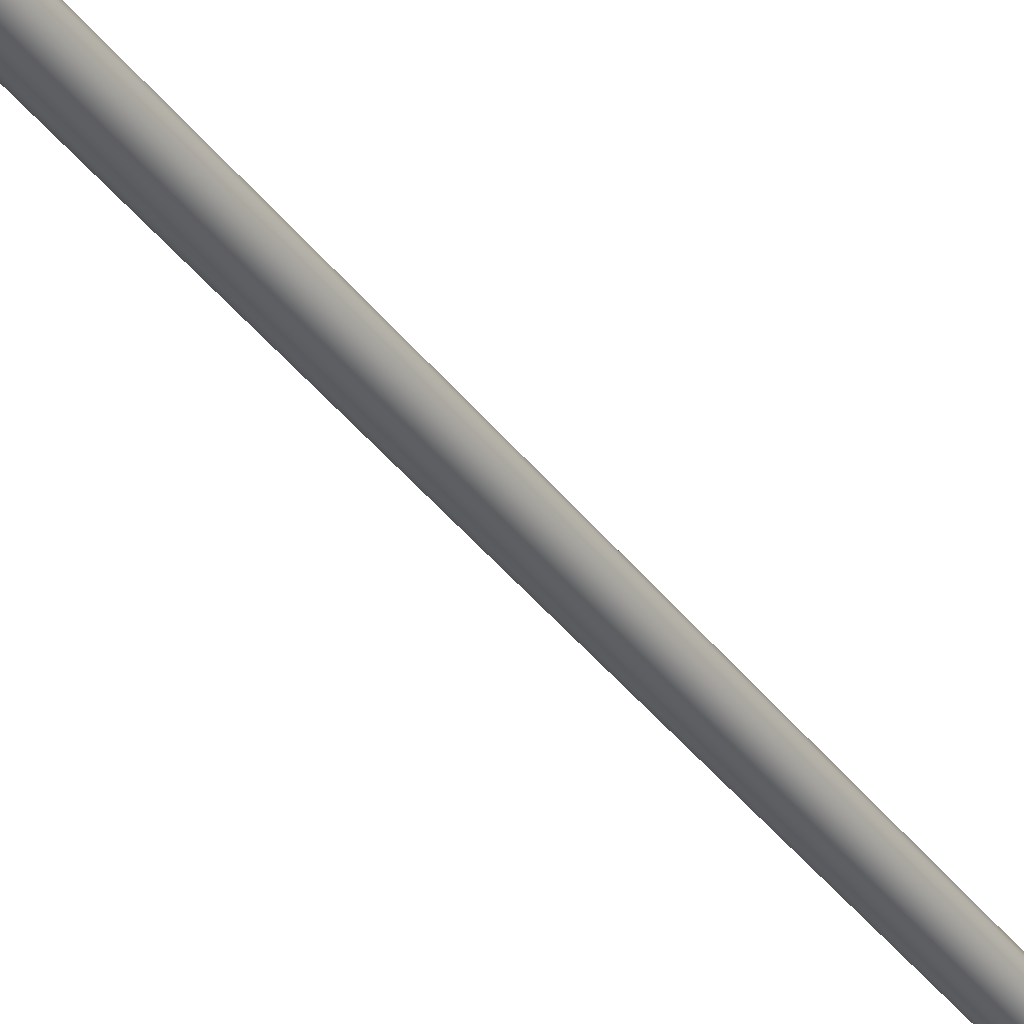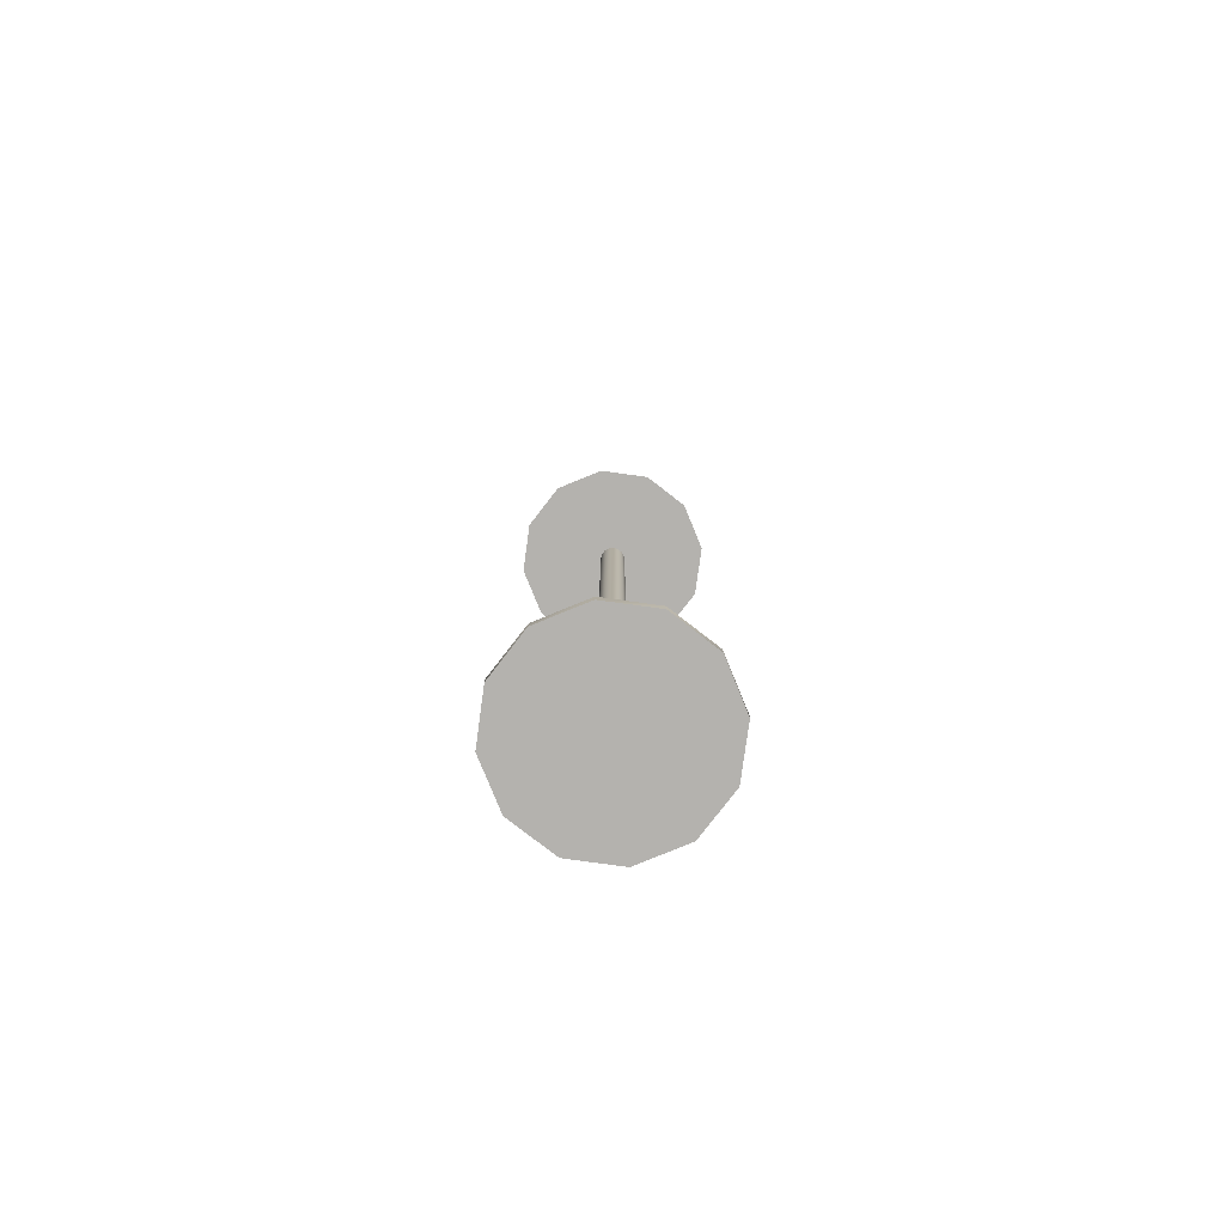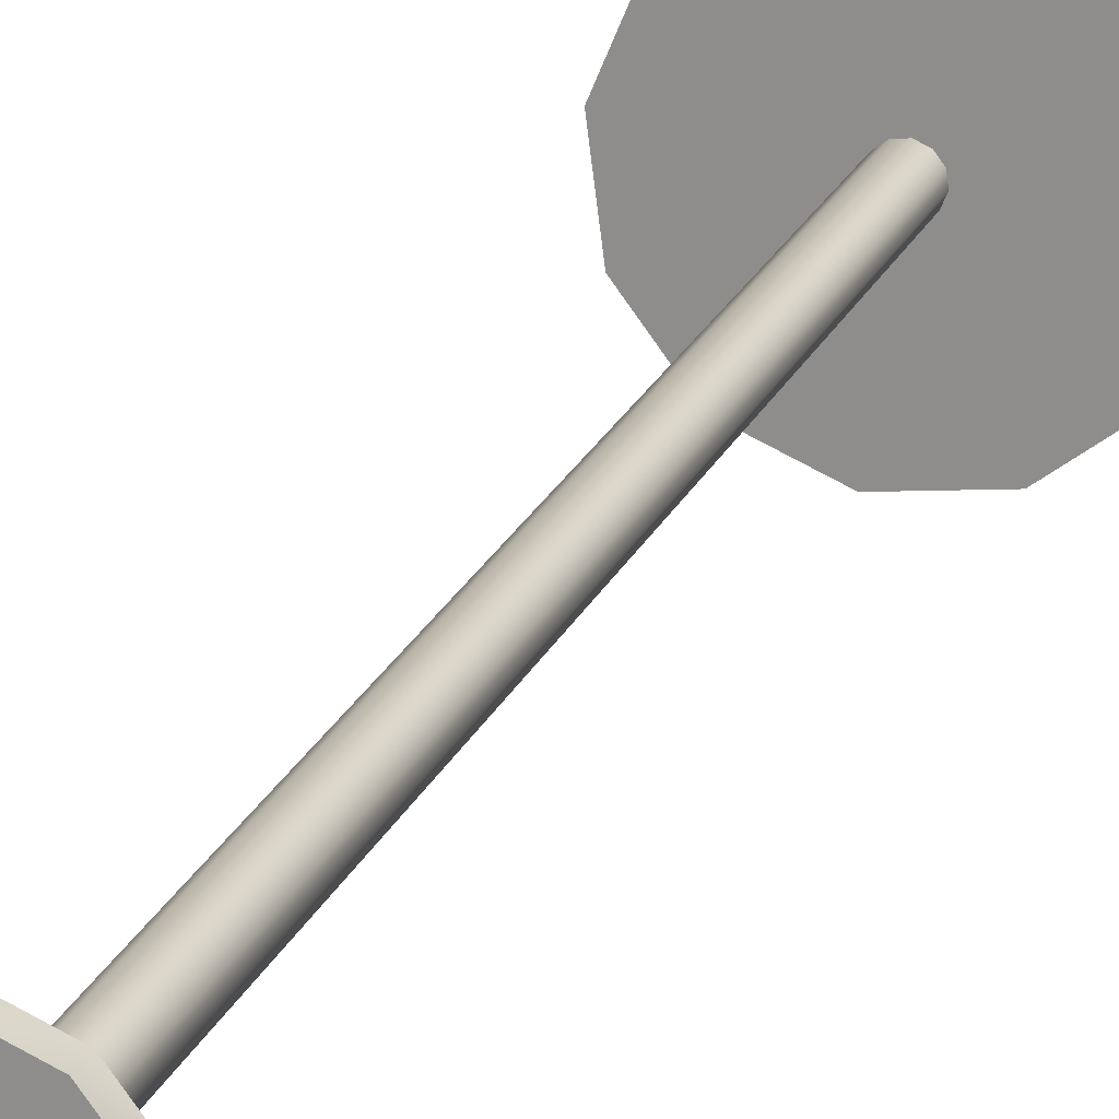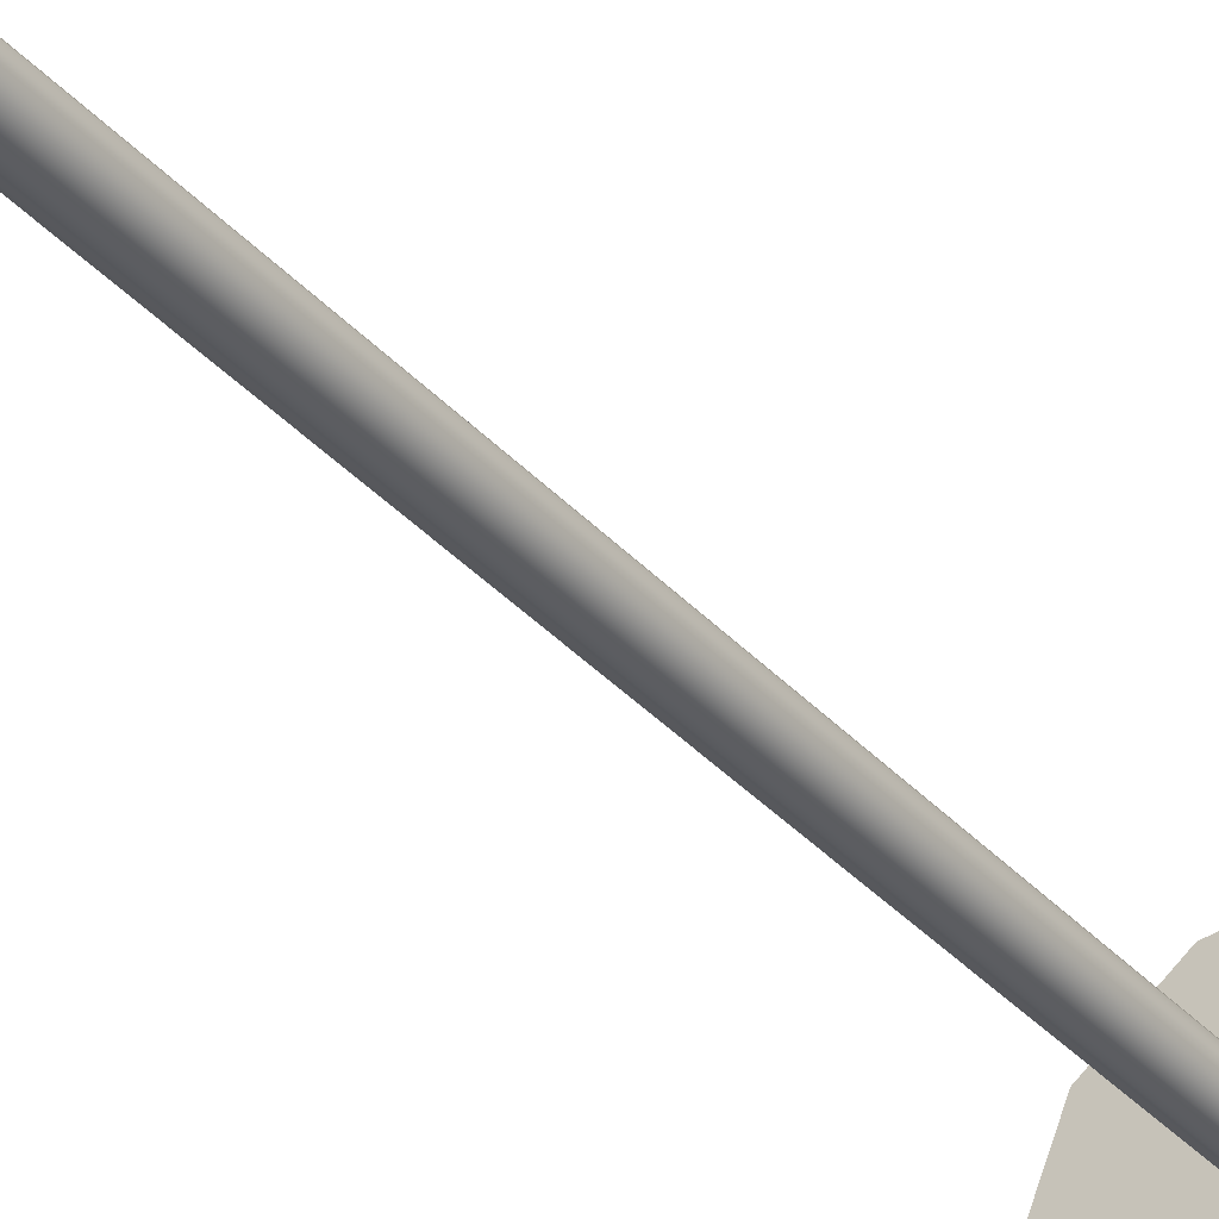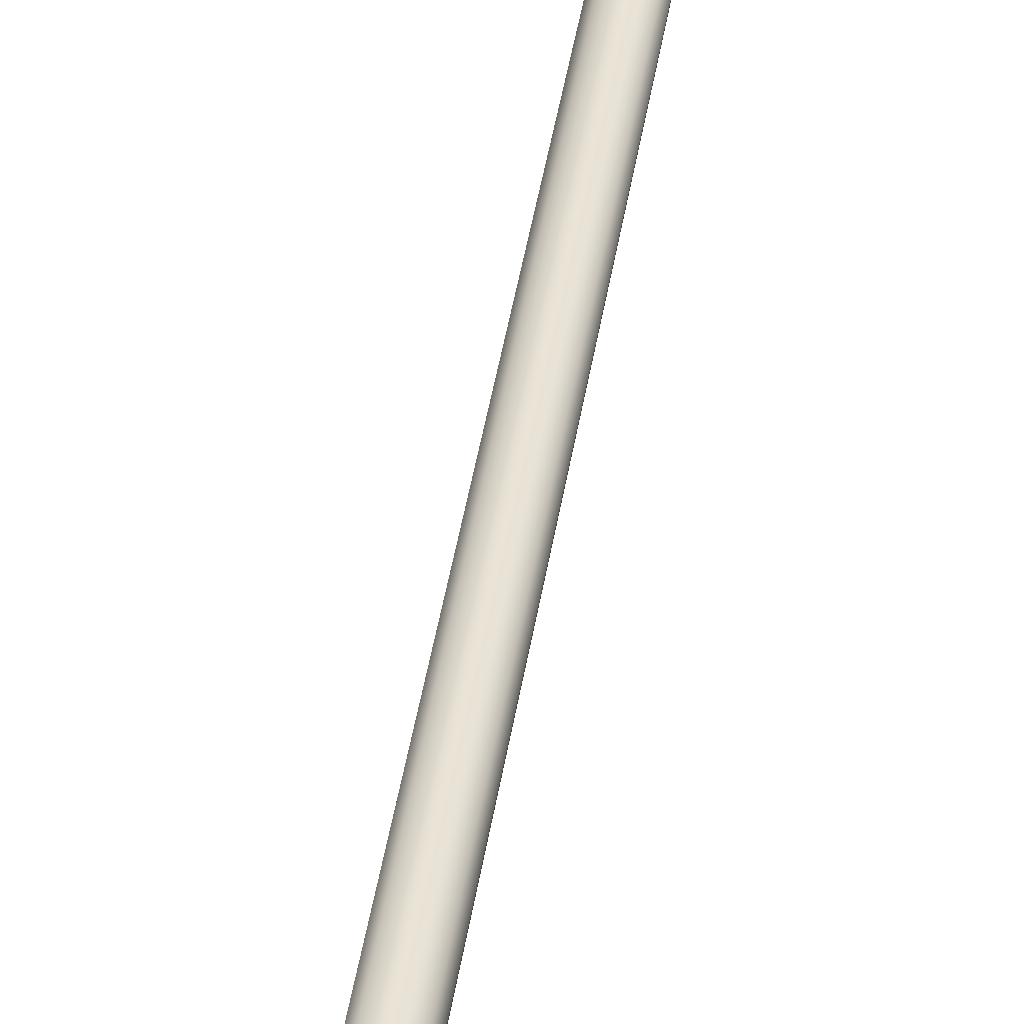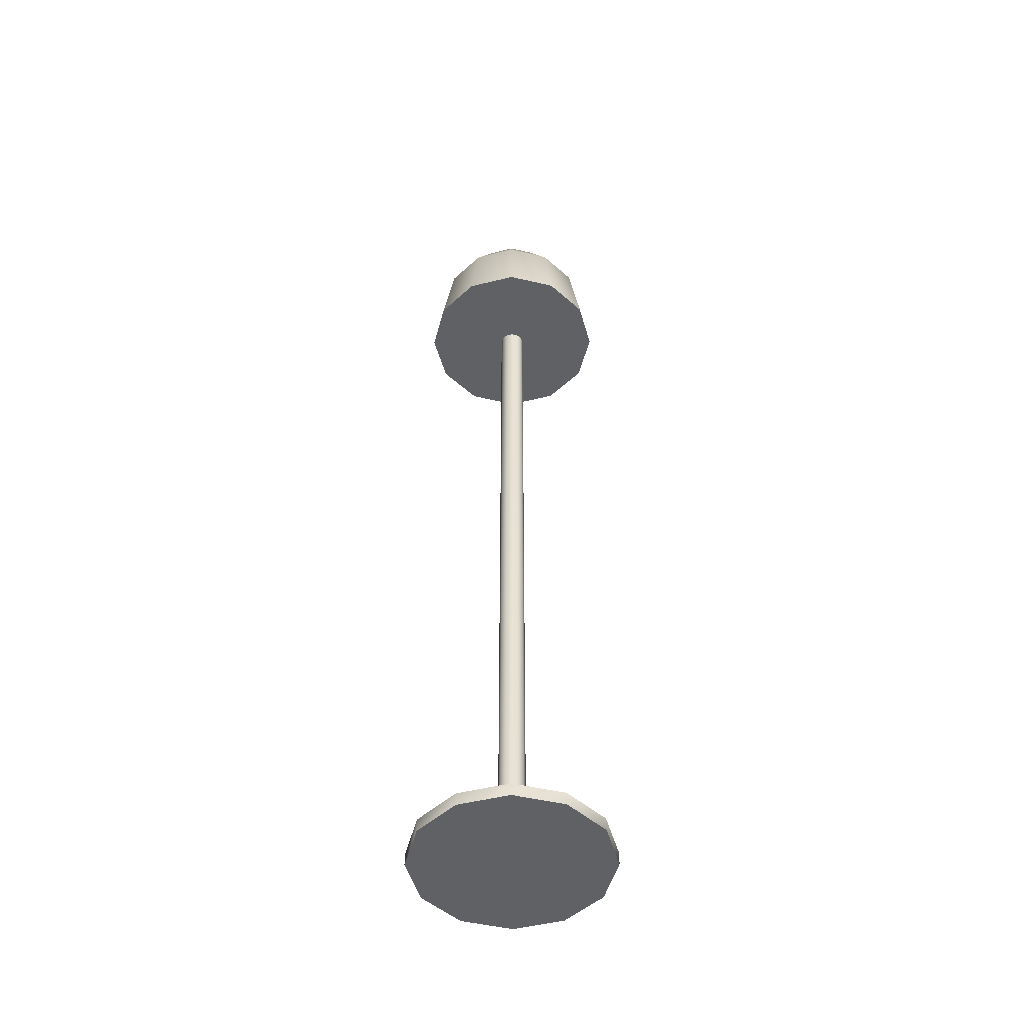
<metadata>
{"format":"obj","ext":"obj","renderer":"f3d","projection":"perspective","resolution":1024,"background":"white","views":[{"elev":-38.9,"azim":-147.3,"up":"+Z"},{"elev":-79.8,"azim":44.8,"up":"+Y"},{"elev":20.6,"azim":17.8,"up":"+Z"},{"elev":-34.2,"azim":34.7,"up":"+Z"},{"elev":40.8,"azim":-171.6,"up":"+Z"},{"elev":-49.0,"azim":-112.0,"up":"+Y"}]}
</metadata>
<code>
v 0.01098 0.3461 0.08271
v 0.05874 0.2659 0.07637
v 0.05087 0.3461 0.06614
v 0.01268 0.2659 0.09551
v 0.08905 0.2659 0.03677
v 0.006341 0.4049 0.04775
v -0.03677 0.2659 0.08905
v -0.03184 0.3461 0.07712
v 0.09551 0.2659 -0.01268
v 0.07712 0.3461 0.03184
v -0.01839 0.4049 0.04453
v 0.02937 0.4049 0.03819
v -0.07637 0.2659 0.05874
v 0.07637 0.2659 -0.05874
v 0 0.4264 0
v -0.09551 0.2659 0.01268
v -0.06614 0.3461 0.05087
v -0.03819 0.4049 0.02937
v 0.08271 0.3461 -0.01098
v 0.03677 0.2659 -0.08905
v 0.04453 0.4049 0.01839
v -0.08905 0.2659 -0.03677
v -0.08271 0.3461 0.01098
v 0.06614 0.3461 -0.05087
v -0.01268 0.2659 -0.09551
v -0.04775 0.4049 0.00634
v 0.04775 0.4049 -0.00634
v -0.05874 0.2659 -0.07637
v -0.07712 0.3461 -0.03184
v 0.03184 0.3461 -0.07712
v -0.04453 0.4049 -0.01839
v 0.03819 0.4049 -0.02937
v -0.05087 0.3461 -0.06614
v -0.01098 0.3461 -0.08271
v -0.02937 0.4049 -0.03819
v 0.01839 0.4049 -0.04453
v -0.006341 0.4049 -0.04775
v 0.007831 0.2659 0.01018
v 0.001691 -0.5236 0.01273
v 0.007831 -0.5236 0.01018
v 0.001691 0.2659 0.01273
v -0.004903 -0.5236 0.01187
v 0.01187 0.2659 0.004903
v -0.004903 0.2659 0.01187
v -0.01018 -0.5236 0.007832
v 0.01187 -0.5236 0.004903
v 0.01273 0.2659 -0.001691
v -0.01018 0.2659 0.007832
v -0.01273 -0.5236 0.001691
v 0.01273 -0.5236 -0.001691
v 0.01018 0.2659 -0.007832
v -0.01273 0.2659 0.001691
v -0.01187 -0.5236 -0.004903
v 0.01018 -0.5236 -0.007832
v 0.004902 0.2659 -0.01187
v -0.01187 0.2659 -0.004903
v -0.007831 -0.5236 -0.01018
v 0.004902 -0.5236 -0.01187
v -0.001691 0.2659 -0.01273
v -0.007831 0.2659 -0.01018
v -0.001691 -0.5236 -0.01273
v 0.01268 -0.5364 0.09551
v 0.05874 -0.5364 0.07637
v 0.05874 -0.5236 0.07637
v -0.03677 -0.5364 0.08905
v 0.08905 -0.5236 0.03677
v 0.01268 -0.5236 0.09551
v -0.07637 -0.5364 0.05874
v 0.08905 -0.5364 0.03677
v 0.09551 -0.5236 -0.01268
v -0.03677 -0.5236 0.08905
v -0.09551 -0.5364 0.01268
v 0.09551 -0.5364 -0.01268
v 0.07637 -0.5236 -0.05874
v -0.07637 -0.5236 0.05874
v -0.08905 -0.5364 -0.03677
v 0.07637 -0.5364 -0.05874
v 0.03677 -0.5236 -0.08905
v -0.09551 -0.5236 0.01268
v -0.05874 -0.5364 -0.07637
v 0.03677 -0.5364 -0.08905
v -0.01268 -0.5236 -0.09551
v -0.08905 -0.5236 -0.03677
v -0.01268 -0.5364 -0.09551
v -0.05874 -0.5236 -0.07637
v -0.03555 0.2652 0.08608
v 0.08608 0.2652 0.03555
v 0.01226 0.2652 0.09233
v -0.07383 0.2652 0.05678
v 0.05678 0.2652 0.07383
v -0.09233 0.2652 0.01226
v -0.08608 0.2652 -0.03555
v -0.05678 0.2652 -0.07383
v -0.01226 0.2652 -0.09233
v 0.03555 0.2652 -0.08608
v 0.07383 0.2652 -0.05678
v 0.09233 0.2652 -0.01226
g mesh1_mesh1-geometry
f 1 2 3
f 3 2 1
f 4 2 1
f 1 2 4
f 2 5 3
f 3 5 2
f 6 1 3
f 3 1 6
f 4 2 7
f 8 4 1
f 1 4 8
f 2 5 9
f 3 5 10
f 10 5 3
f 11 1 6
f 6 1 11
f 3 12 6
f 6 12 3
f 7 2 13
f 8 7 4
f 4 7 8
f 11 8 1
f 1 8 11
f 5 9 10
f 10 9 5
f 2 9 14
f 3 10 12
f 12 10 3
f 11 6 15
f 15 6 11
f 15 6 12
f 12 6 15
f 13 2 16
f 17 13 7
f 7 13 17
f 17 7 8
f 8 7 17
f 18 8 11
f 11 8 18
f 10 9 19
f 19 9 10
f 19 9 14
f 14 9 19
f 2 14 20
f 12 10 21
f 21 10 12
f 18 11 15
f 15 11 18
f 15 12 21
f 21 12 15
f 16 2 22
f 23 16 13
f 13 16 23
f 13 17 23
f 23 17 13
f 18 17 8
f 8 17 18
f 10 19 21
f 21 19 10
f 19 14 24
f 24 14 19
f 24 14 20
f 20 14 24
f 2 20 25
f 26 18 15
f 15 18 26
f 15 21 27
f 27 21 15
f 2 28 22
f 16 29 22
f 22 29 16
f 16 23 29
f 29 23 16
f 17 26 23
f 23 26 17
f 17 18 26
f 26 18 17
f 21 19 27
f 27 19 21
f 27 19 24
f 24 19 27
f 24 20 30
f 30 20 24
f 30 20 25
f 25 20 30
f 2 25 28
f 31 26 15
f 15 26 31
f 15 27 32
f 32 27 15
f 22 33 28
f 28 33 22
f 29 33 22
f 22 33 29
f 23 31 29
f 29 31 23
f 23 26 31
f 31 26 23
f 27 24 32
f 32 24 27
f 32 24 30
f 30 24 32
f 30 25 34
f 34 25 30
f 34 25 28
f 28 25 34
f 31 15 35
f 35 15 31
f 15 32 36
f 36 32 15
f 33 34 28
f 28 34 33
f 29 35 33
f 33 35 29
f 31 35 29
f 29 35 31
f 32 30 36
f 36 30 32
f 36 30 34
f 34 30 36
f 35 15 37
f 37 15 35
f 37 15 36
f 36 15 37
f 37 34 33
f 33 34 37
f 37 33 35
f 35 33 37
f 36 34 37
f 37 34 36
g mesh1_mesh1-geometry
f 7 2 4
f 9 5 2
f 13 2 7
f 14 9 2
f 16 2 13
f 20 14 2
f 22 2 16
f 25 20 2
f 22 28 2
f 28 25 2
g mesh2_mesh2-geometry
f 38 39 40
f 41 39 38
f 42 40 39
f 40 43 38
f 41 42 39
f 44 41 38
f 45 40 42
f 40 46 43
f 38 43 47
f 44 42 41
f 48 44 38
f 49 40 45
f 44 45 42
f 50 46 40
f 46 47 43
f 51 38 47
f 48 45 44
f 52 48 38
f 53 40 49
f 48 49 45
f 46 50 47
f 54 50 40
f 55 38 51
f 47 50 51
f 48 52 49
f 56 52 38
f 53 57 40
f 52 53 49
f 50 54 51
f 58 54 40
f 59 38 55
f 51 54 55
f 52 56 53
f 56 38 60
f 56 57 53
f 57 61 40
f 55 54 58
f 61 58 40
f 60 38 59
f 55 58 59
f 56 60 57
f 60 61 57
f 59 58 61
f 59 61 60
g mesh2_mesh2-geometry
f 40 39 38
f 38 39 41
f 39 40 42
f 38 43 40
f 39 42 41
f 38 41 44
f 42 40 45
f 43 46 40
f 47 43 38
f 41 42 44
f 38 44 48
f 45 40 49
f 42 45 44
f 40 46 50
f 43 47 46
f 47 38 51
f 44 45 48
f 38 48 52
f 49 40 53
f 45 49 48
f 47 50 46
f 40 50 54
f 51 38 55
f 51 50 47
f 49 52 48
f 38 52 56
f 40 57 53
f 49 53 52
f 51 54 50
f 40 54 58
f 55 38 59
f 55 54 51
f 53 56 52
f 60 38 56
f 53 57 56
f 40 61 57
f 58 54 55
f 40 58 61
f 59 38 60
f 59 58 55
f 57 60 56
f 57 61 60
f 61 58 59
f 60 61 59
g mesh3_mesh3-geometry
f 62 63 64
f 65 63 62
f 63 66 64
f 62 64 67
f 68 63 65
f 67 65 62
f 63 69 66
f 64 66 70
f 71 67 64
f 72 63 68
f 71 68 65
f 71 65 67
f 73 69 63
f 69 70 66
f 74 64 70
f 75 71 64
f 76 63 72
f 75 72 68
f 75 68 71
f 69 73 70
f 77 73 63
f 78 64 74
f 73 74 70
f 79 75 64
f 76 80 63
f 79 76 72
f 79 72 75
f 73 77 74
f 81 77 63
f 82 64 78
f 74 77 78
f 83 79 64
f 83 80 76
f 80 84 63
f 79 83 76
f 78 77 81
f 84 81 63
f 85 64 82
f 78 81 82
f 83 64 85
f 83 85 80
f 85 84 80
f 82 81 84
f 82 84 85
g mesh3_mesh3-geometry
f 64 63 62
f 62 63 65
f 64 66 63
f 67 64 62
f 65 63 68
f 62 65 67
f 66 69 63
f 70 66 64
f 64 67 71
f 68 63 72
f 65 68 71
f 67 65 71
f 63 69 73
f 66 70 69
f 70 64 74
f 64 71 75
f 72 63 76
f 68 72 75
f 71 68 75
f 70 73 69
f 63 73 77
f 74 64 78
f 70 74 73
f 64 75 79
f 63 80 76
f 72 76 79
f 75 72 79
f 74 77 73
f 63 77 81
f 78 64 82
f 78 77 74
f 64 79 83
f 76 80 83
f 63 84 80
f 76 83 79
f 81 77 78
f 63 81 84
f 82 64 85
f 82 81 78
f 85 64 83
f 80 85 83
f 80 84 85
f 84 81 82
f 85 84 82
g mesh4_mesh4-geometry
f 86 87 88
f 88 87 86
f 89 87 86
f 86 87 89
f 88 87 90
f 90 87 88
f 91 87 89
f 89 87 91
f 92 87 91
f 91 87 92
f 92 93 87
f 87 93 92
f 93 94 87
f 87 94 93
f 94 95 87
f 87 95 94
f 95 96 87
f 87 96 95
f 96 97 87
f 87 97 96

</code>
